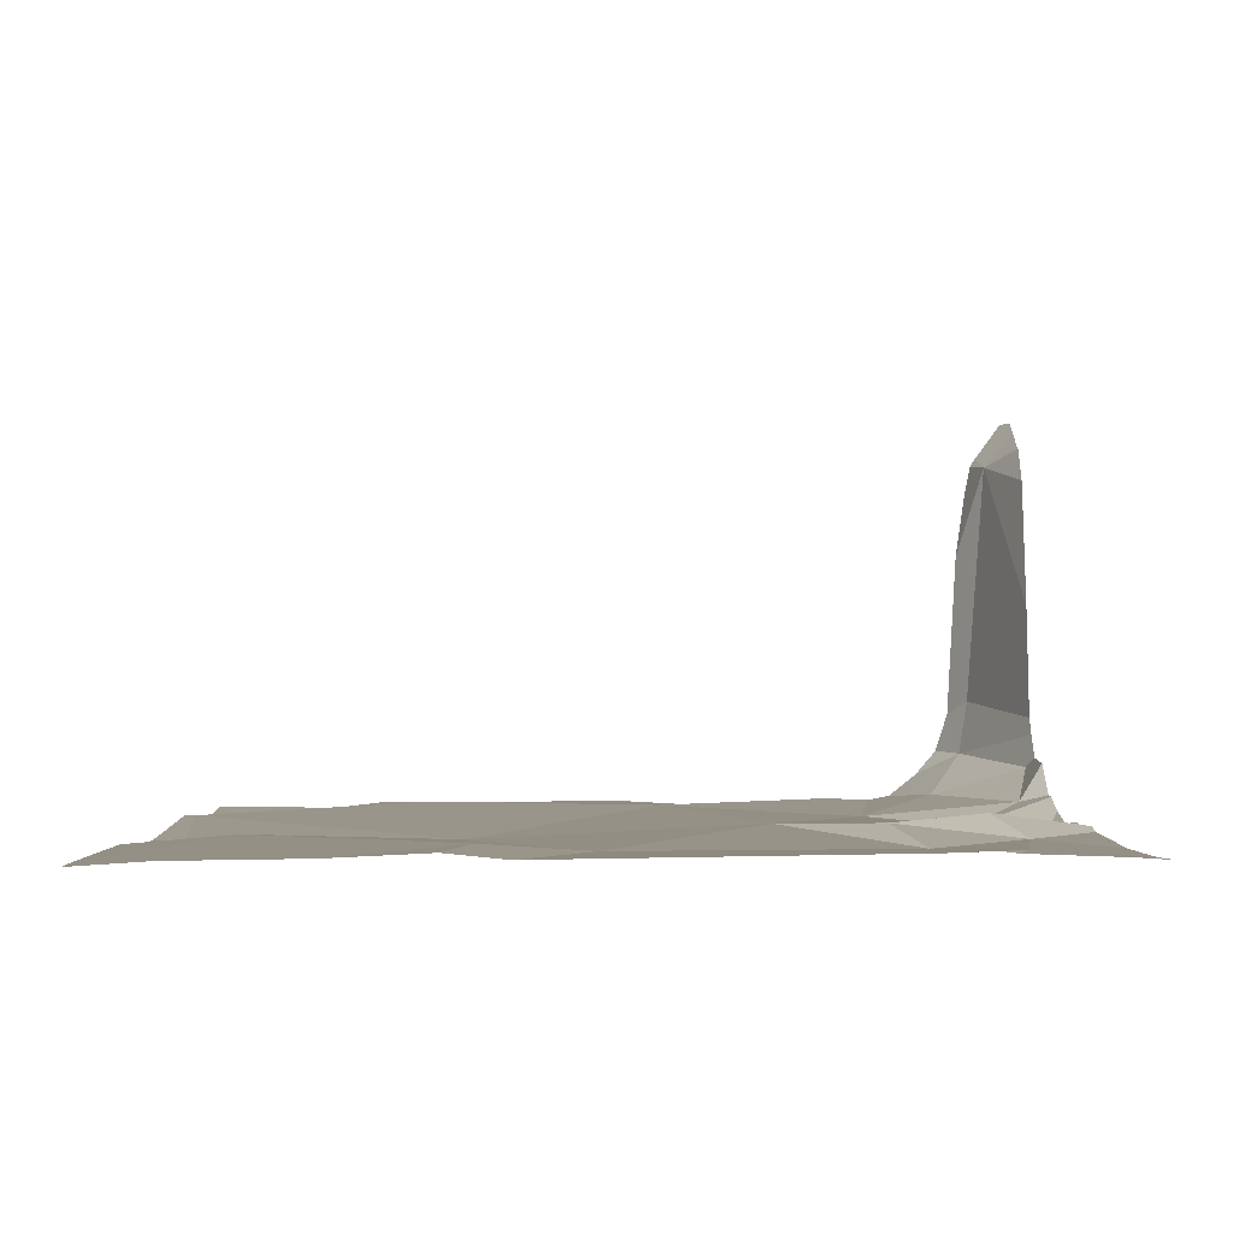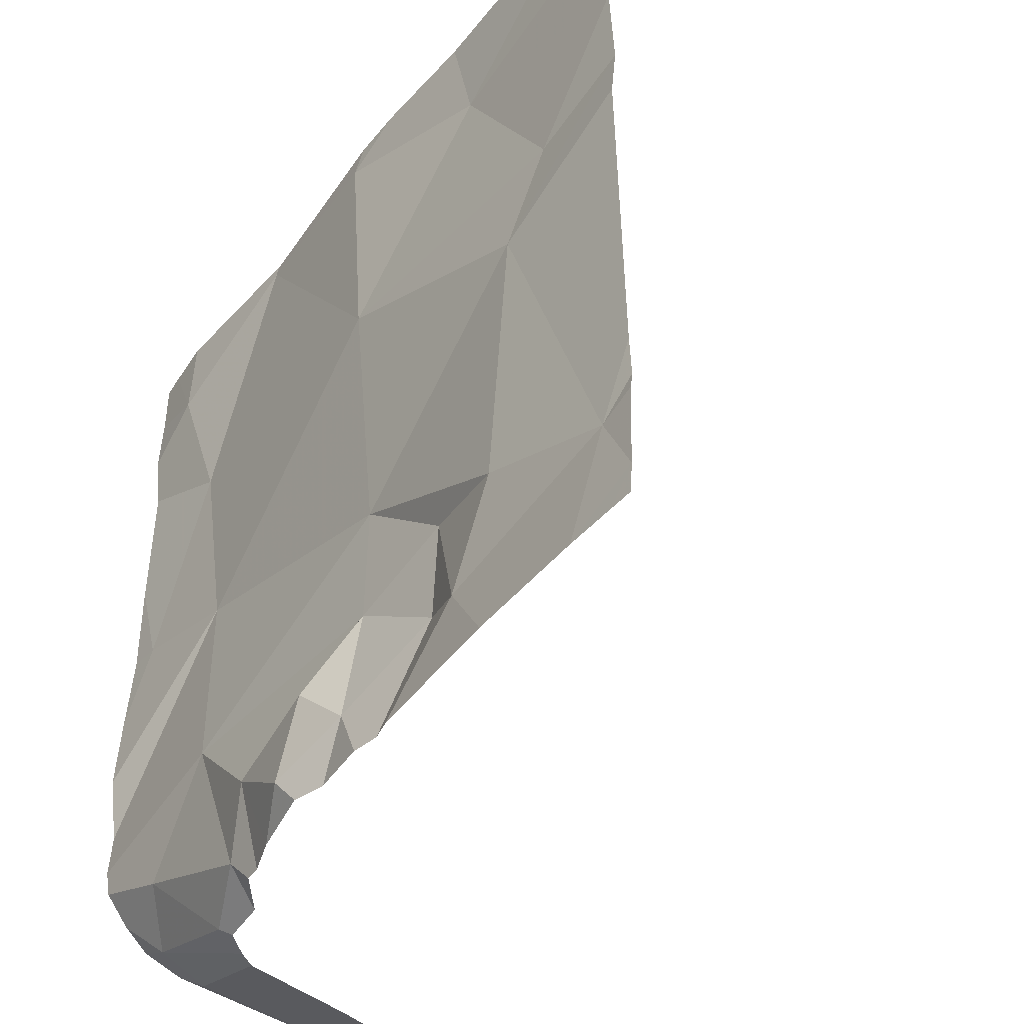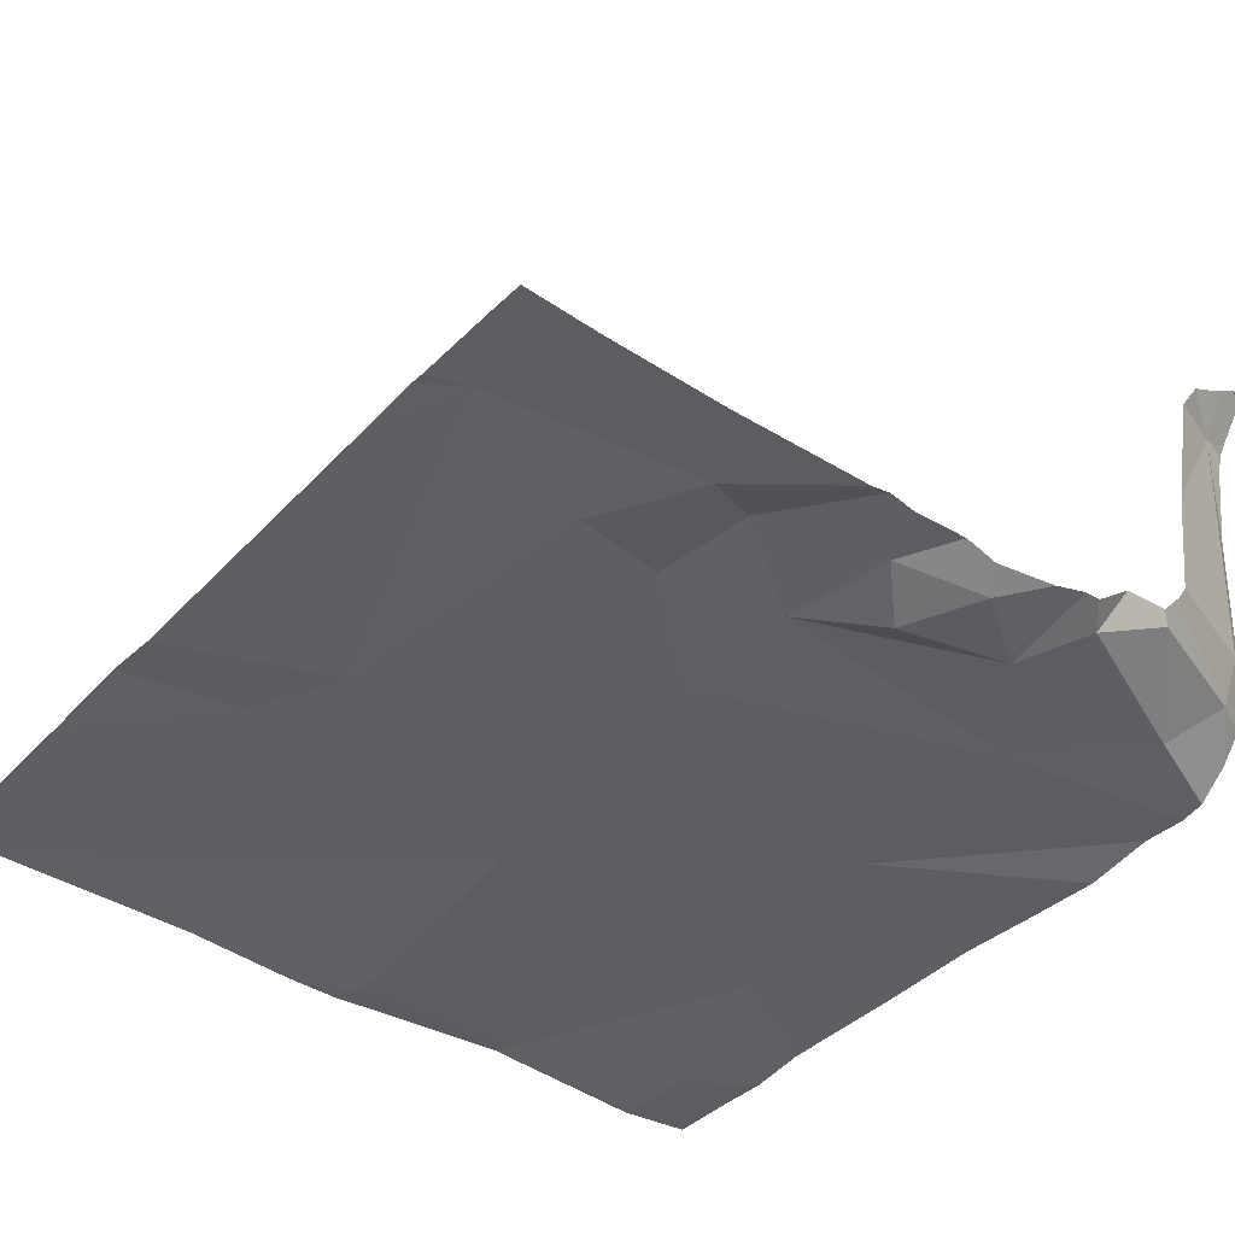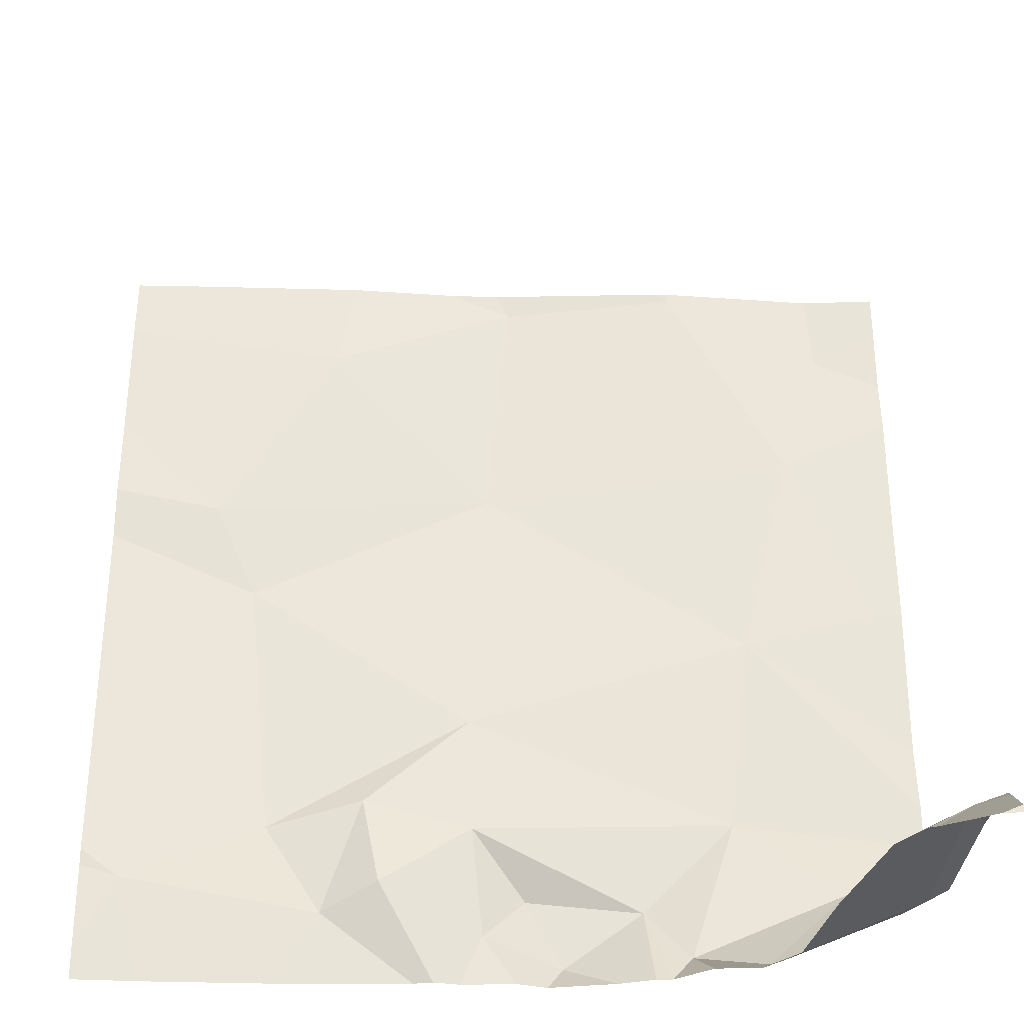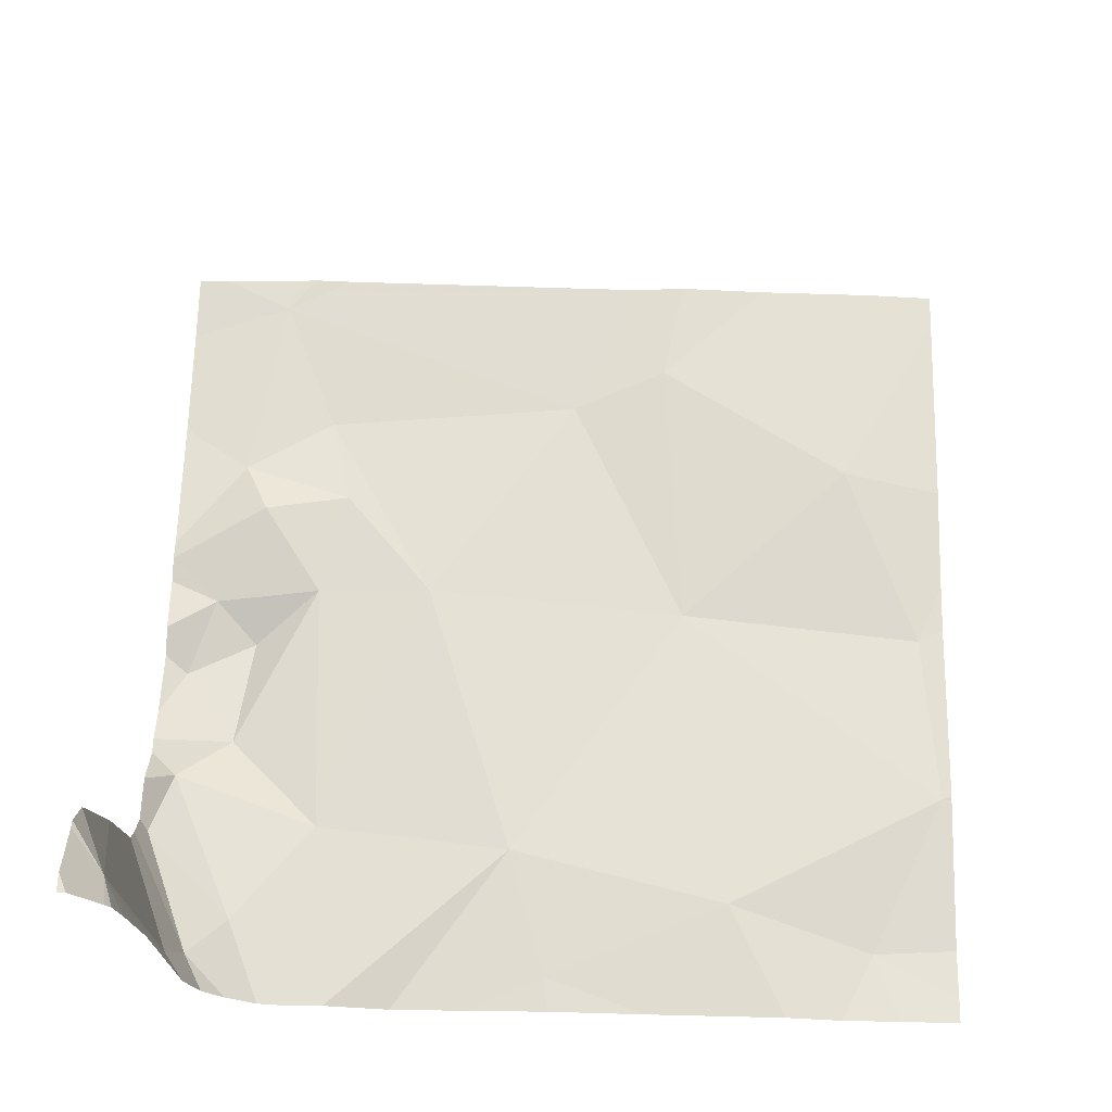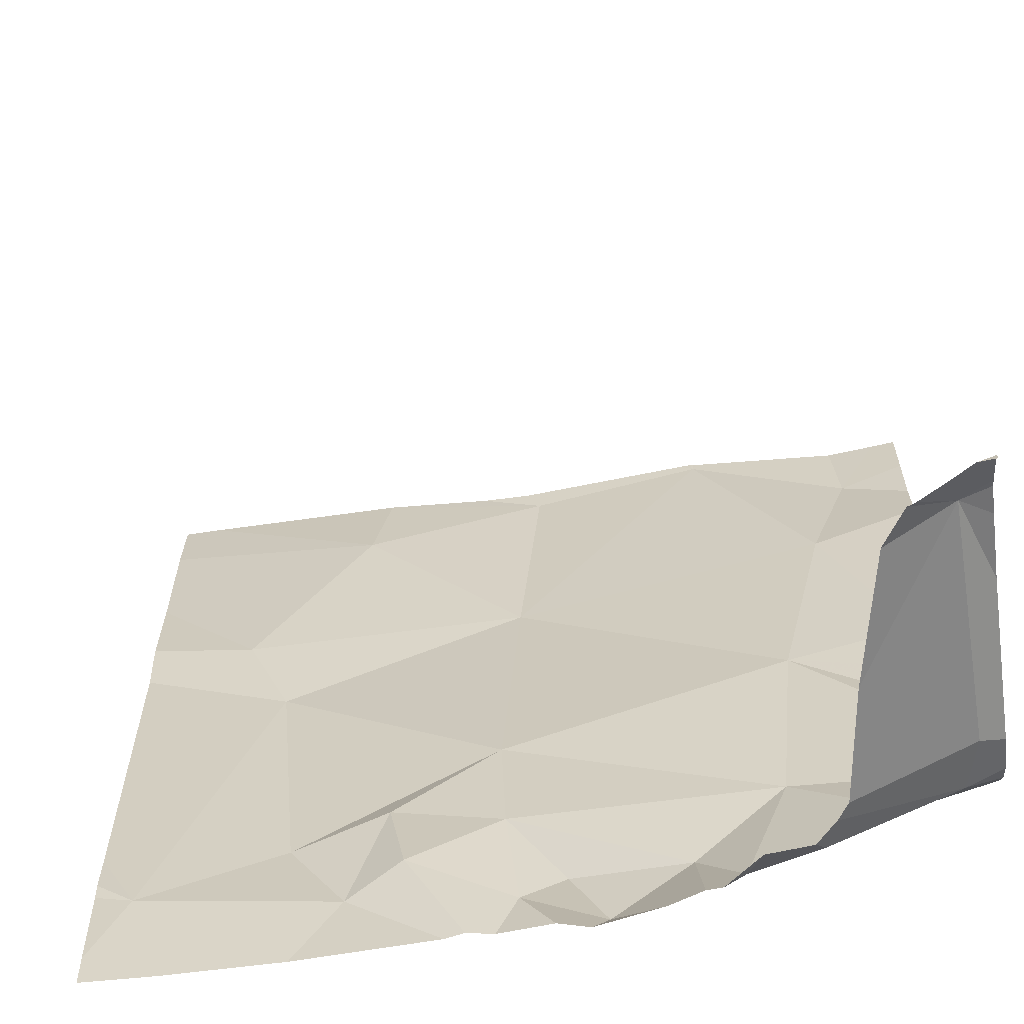
<metadata>
{"format":"obj","ext":"obj","renderer":"f3d","projection":"perspective","resolution":1024,"background":"white","views":[{"elev":-0.8,"azim":-90.3,"up":"+Z"},{"elev":-44.3,"azim":-125.3,"up":"+Y"},{"elev":-39.7,"azim":-38.5,"up":"+Z"},{"elev":-32.2,"azim":-1.9,"up":"+Y"},{"elev":66.2,"azim":91.4,"up":"+Z"},{"elev":-61.9,"azim":8.6,"up":"+Y"}]}
</metadata>
<code>
v -91.93 268.1 491.1
v -91.92 268.1 490.8
v -91.99 268.2 490.7
v -92.11 268.3 490.7
v -92.09 268.1 490.8
v -91.91 268.1 491.2
v -92.02 268.8 490.7
v -92.08 268.5 490.7
v -91.94 268.2 490.8
v -91.93 268.1 491.2
v -92 268.1 491.1
v -92.38 269 490.7
v -92.16 268.1 490.7
v -92.08 268.1 490.8
v -92.17 269 490.7
v -92.25 268.1 490.7
v -92.56 269 490.7
v -92.2 268.1 490.7
v -92.15 269 490.7
v -92.21 268.2 490.7
v -92.14 268.1 490.8
v -91.93 268.6 490.7
v -92.3 268.1 490.7
v -92.19 268.1 490.7
v -92.06 268.1 490.8
v -92.39 268.7 490.7
v -92.41 268.3 490.7
v -92.35 268.2 490.7
v -92.44 269 490.7
v -91.97 268.9 490.7
v -92.04 268.1 490.9
v -92.41 268.4 490.7
v -92.07 268.1 490.8
v -92.16 269 490.7
v -92.37 269 490.7
v -91.95 269 490.7
v -92.8 269 490.7
v -92.39 268.2 490.7
v -91.98 269 490.7
v -92.16 269 490.7
v -92.58 268.2 490.7
v -91.89 268.3 490.7
v -92.72 268.7 490.7
v -92.53 268.3 490.7
v -92.51 268.2 490.7
v -92.64 268.3 490.7
v -92.67 268.6 490.7
v -92.8 268.2 490.7
v -91.89 268.2 490.7
v -91.89 268.9 490.7
v -91.89 269 490.7
v -91.89 268.2 490.8
v -92.58 268.9 490.7
v -91.89 268.2 491
v -92.85 268.7 490.7
v -92.85 268.8 490.7
v -92.85 268.7 490.7
v -92.85 268.3 490.7
v -92.85 268.2 490.7
v -92.85 269 490.7
v -92.85 268.1 490.7
v -92.16 269 490.7
v -92.85 268.2 490.7
v -91.89 268.2 490.8
v -91.89 268.2 490.7
v -91.89 268.3 490.7
v -91.89 268.1 491.1
v -91.89 268.1 491.2
v -91.92 269 490.7
v -91.89 268.1 491.1
v -91.89 268.1 491.1
v -91.89 268.5 490.7
v -91.89 268.4 490.7
v -91.89 268.6 490.7
v -91.89 268.8 490.7
v -91.89 268.7 490.7
v -92.32 268.1 490.7
v -91.98 268.1 491.1
v -91.97 268.1 491.1
v -92.36 268.1 490.7
v -92.76 268.1 490.7
v -92.63 268.1 490.7
v -92.47 268.1 490.7
v -92.45 268.1 490.7
v -92.42 268.1 490.7
v -92.82 268.1 490.7
v -92.85 268.1 490.7
v -91.89 268.1 491.2
v -92.85 269 490.7
v -91.89 269 490.7
f 31 2 25
f 2 1 54
f 4 13 3
f 80 38 85
f 4 3 49
f 20 23 16
f 7 8 22
f 34 35 26
f 8 4 42
f 26 8 7
f 28 38 23
f 9 2 52
f 49 9 65
f 79 1 78
f 13 14 3
f 9 3 14
f 6 1 10
f 24 20 18
f 14 13 21
f 9 14 5
f 72 8 73
f 4 27 20
f 78 1 11
f 26 32 8
f 32 27 4
f 20 13 4
f 25 9 33
f 20 28 23
f 27 28 20
f 50 7 75
f 75 22 76
f 30 34 7
f 32 4 8
f 34 30 39
f 12 34 15
f 77 23 38
f 89 60 37
f 77 38 80
f 26 7 34
f 33 9 5
f 27 32 44
f 45 38 27
f 45 44 41
f 69 51 90
f 41 48 81
f 32 47 46
f 37 53 17
f 47 43 55
f 44 45 27
f 44 32 46
f 45 41 83
f 29 35 12
f 38 45 84
f 48 47 57
f 46 41 44
f 56 53 60
f 26 35 53
f 81 61 86
f 17 35 29
f 5 14 21
f 48 46 47
f 42 4 49
f 26 43 47
f 32 26 47
f 53 43 26
f 28 27 38
f 41 46 48
f 55 43 56
f 49 3 9
f 10 1 79
f 56 43 53
f 57 47 55
f 50 30 7
f 58 48 57
f 17 53 35
f 59 48 58
f 6 68 1
f 51 30 50
f 60 53 37
f 61 48 63
f 52 2 54
f 54 1 67
f 63 48 59
f 36 30 69
f 11 1 31
f 64 9 52
f 65 9 64
f 66 8 42
f 18 20 16
f 16 23 77
f 67 1 71
f 69 30 51
f 15 34 62
f 70 1 68
f 21 13 24
f 71 1 70
f 24 13 20
f 72 22 8
f 25 2 9
f 73 8 66
f 74 22 72
f 12 35 34
f 75 7 22
f 31 1 2
f 76 22 74
f 19 34 39
f 81 48 61
f 82 41 81
f 83 41 82
f 39 30 36
f 84 45 83
f 40 34 19
f 85 38 84
f 86 61 87
f 62 34 40
f 88 68 6

</code>
